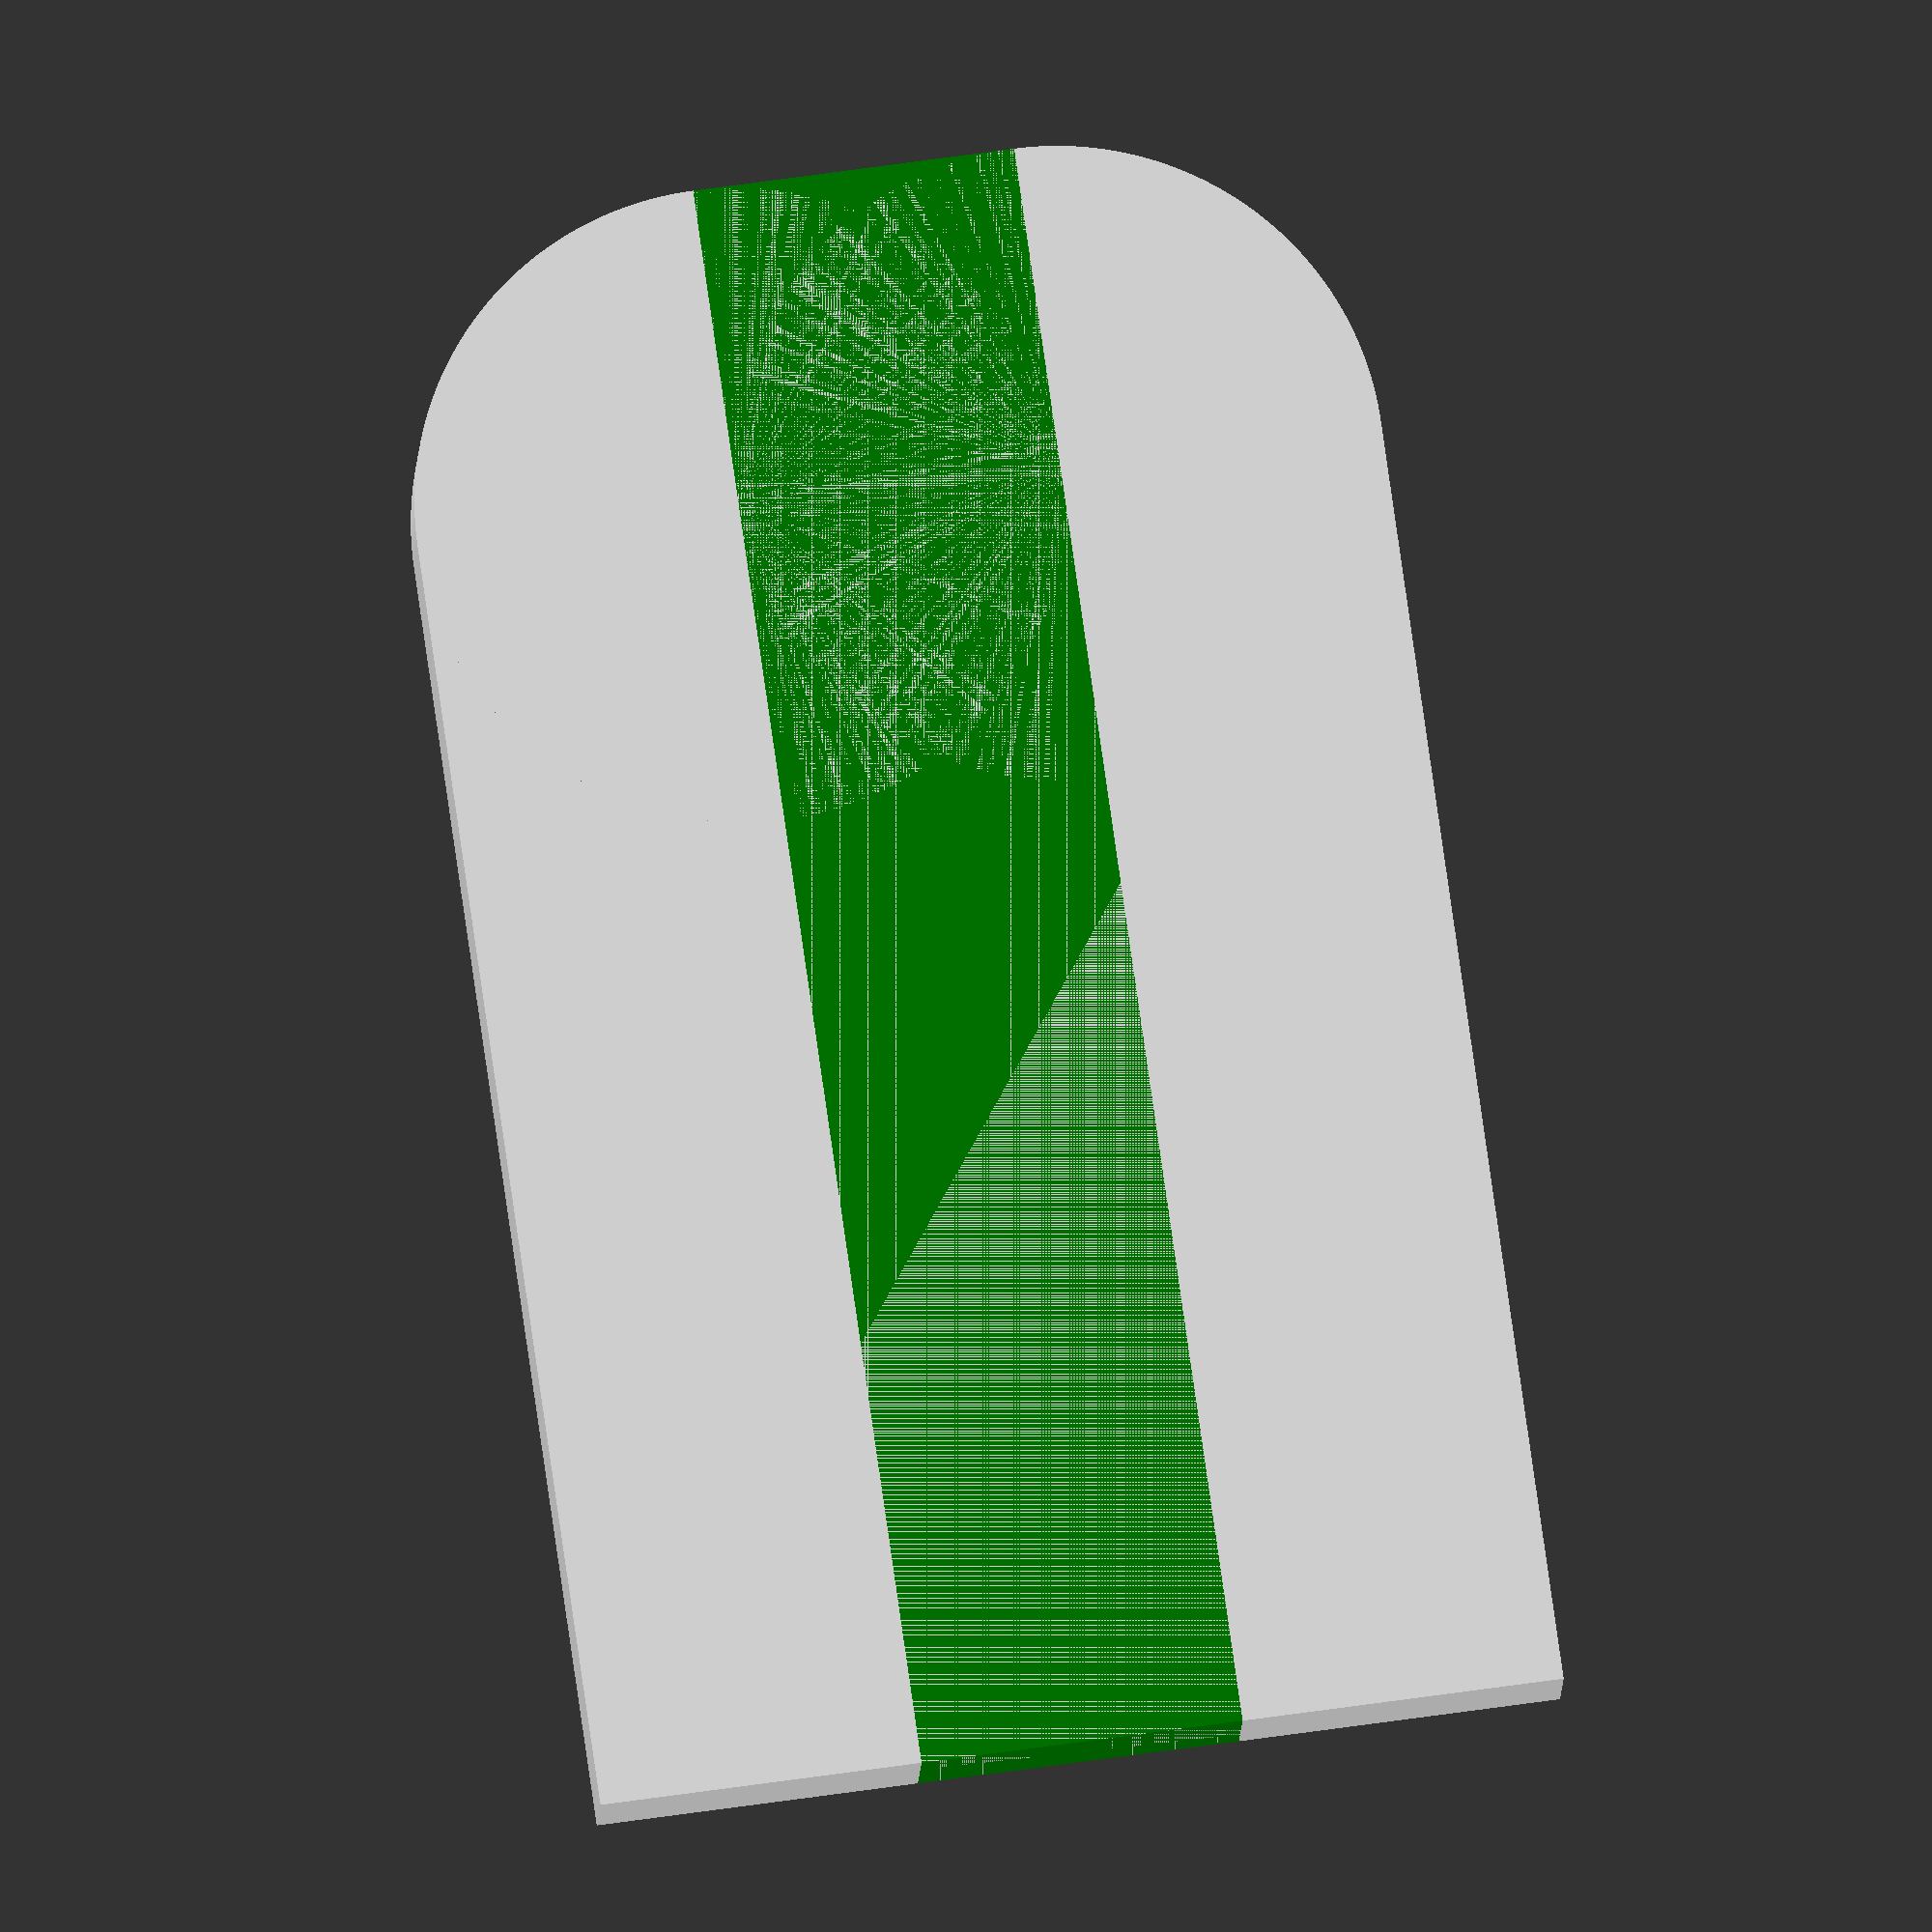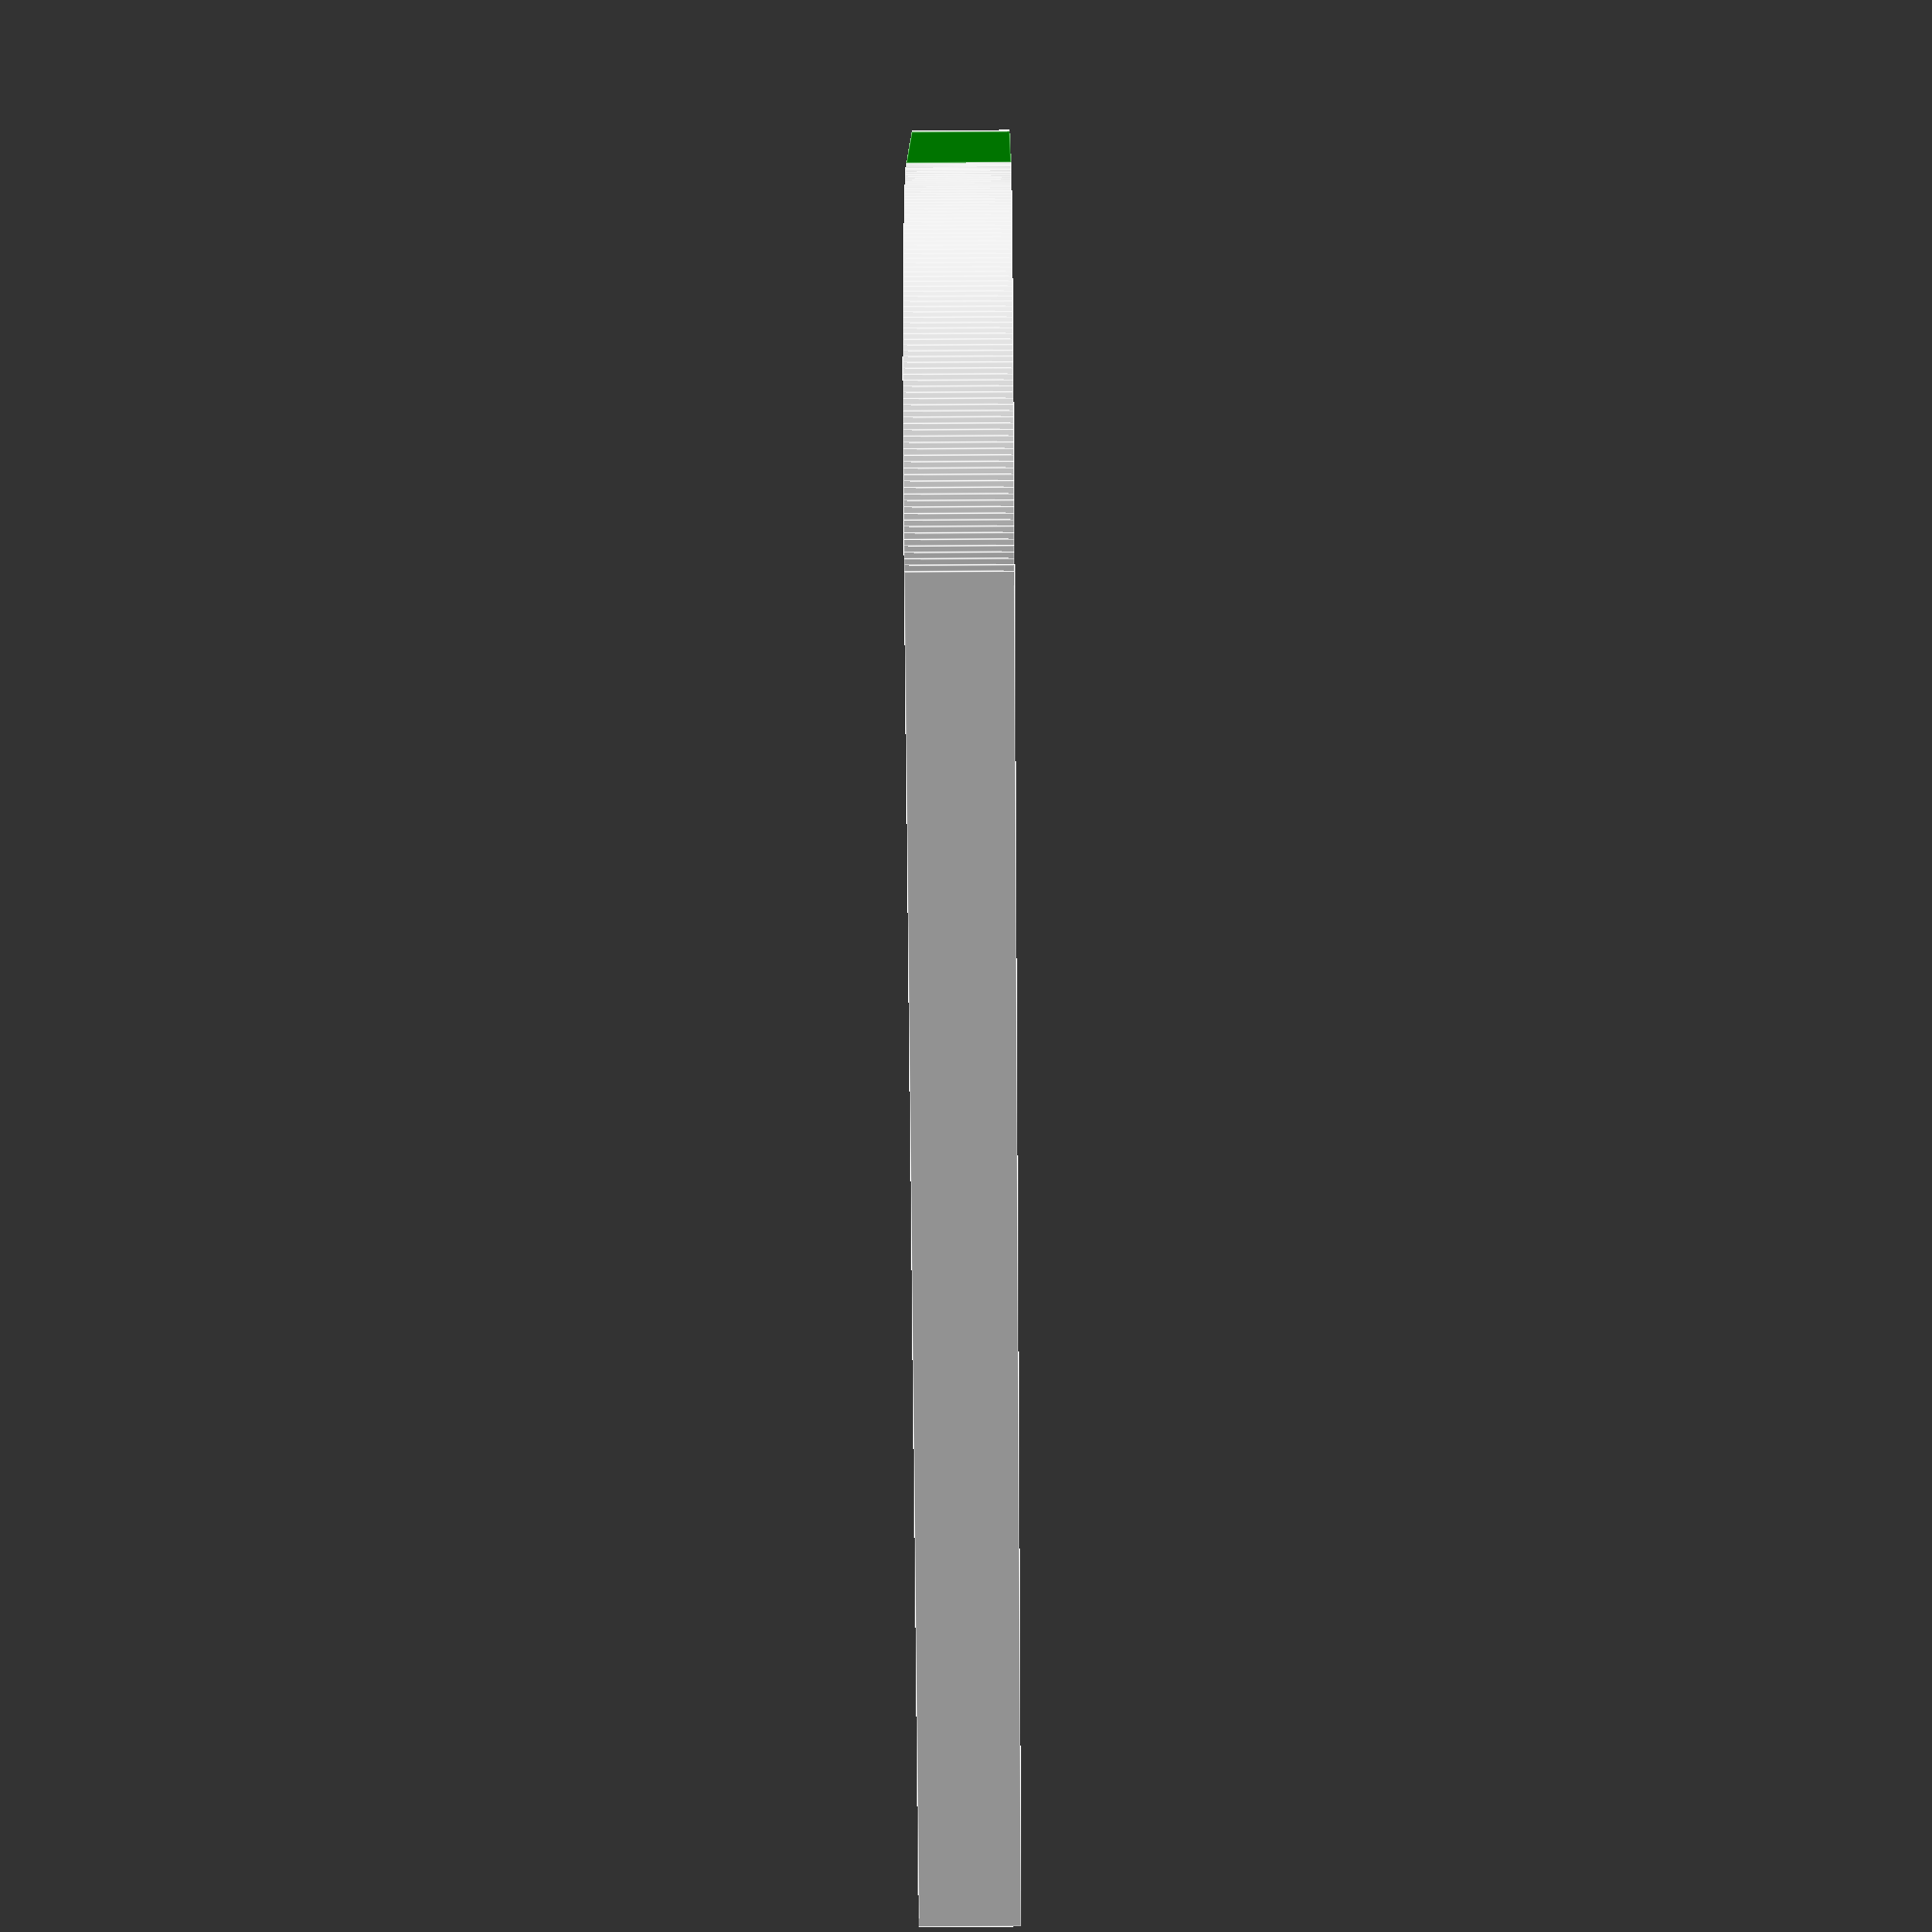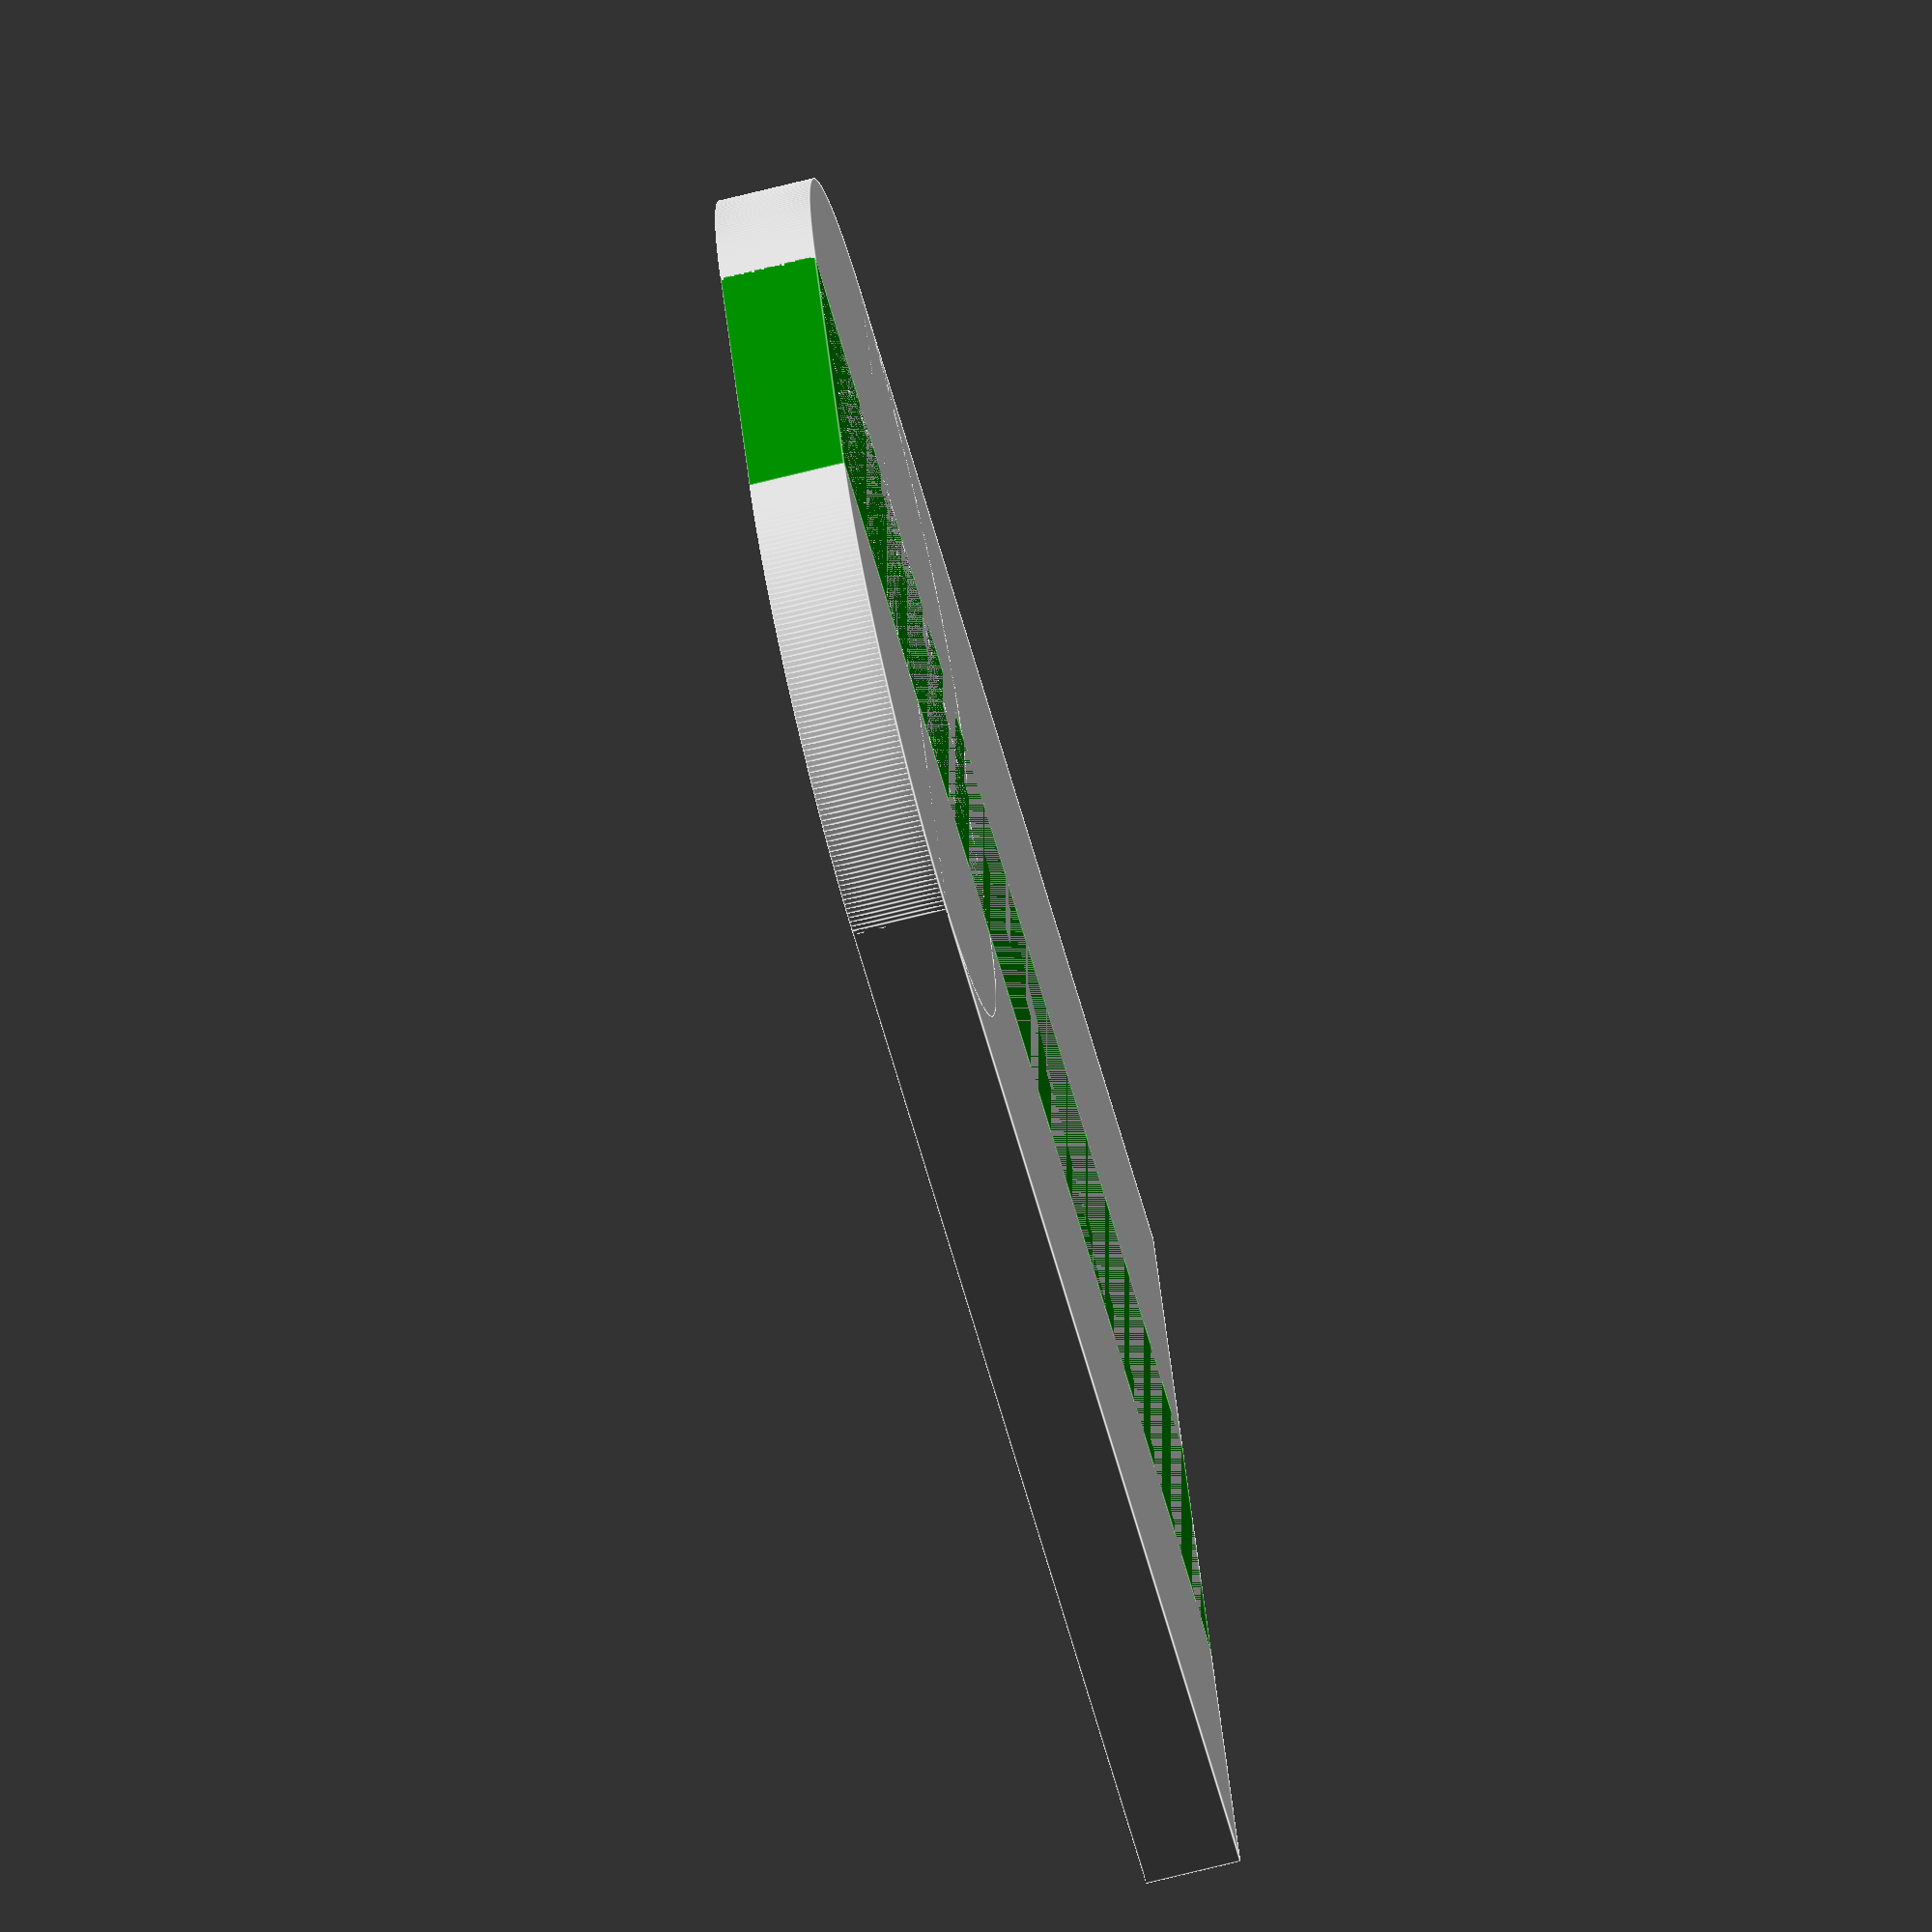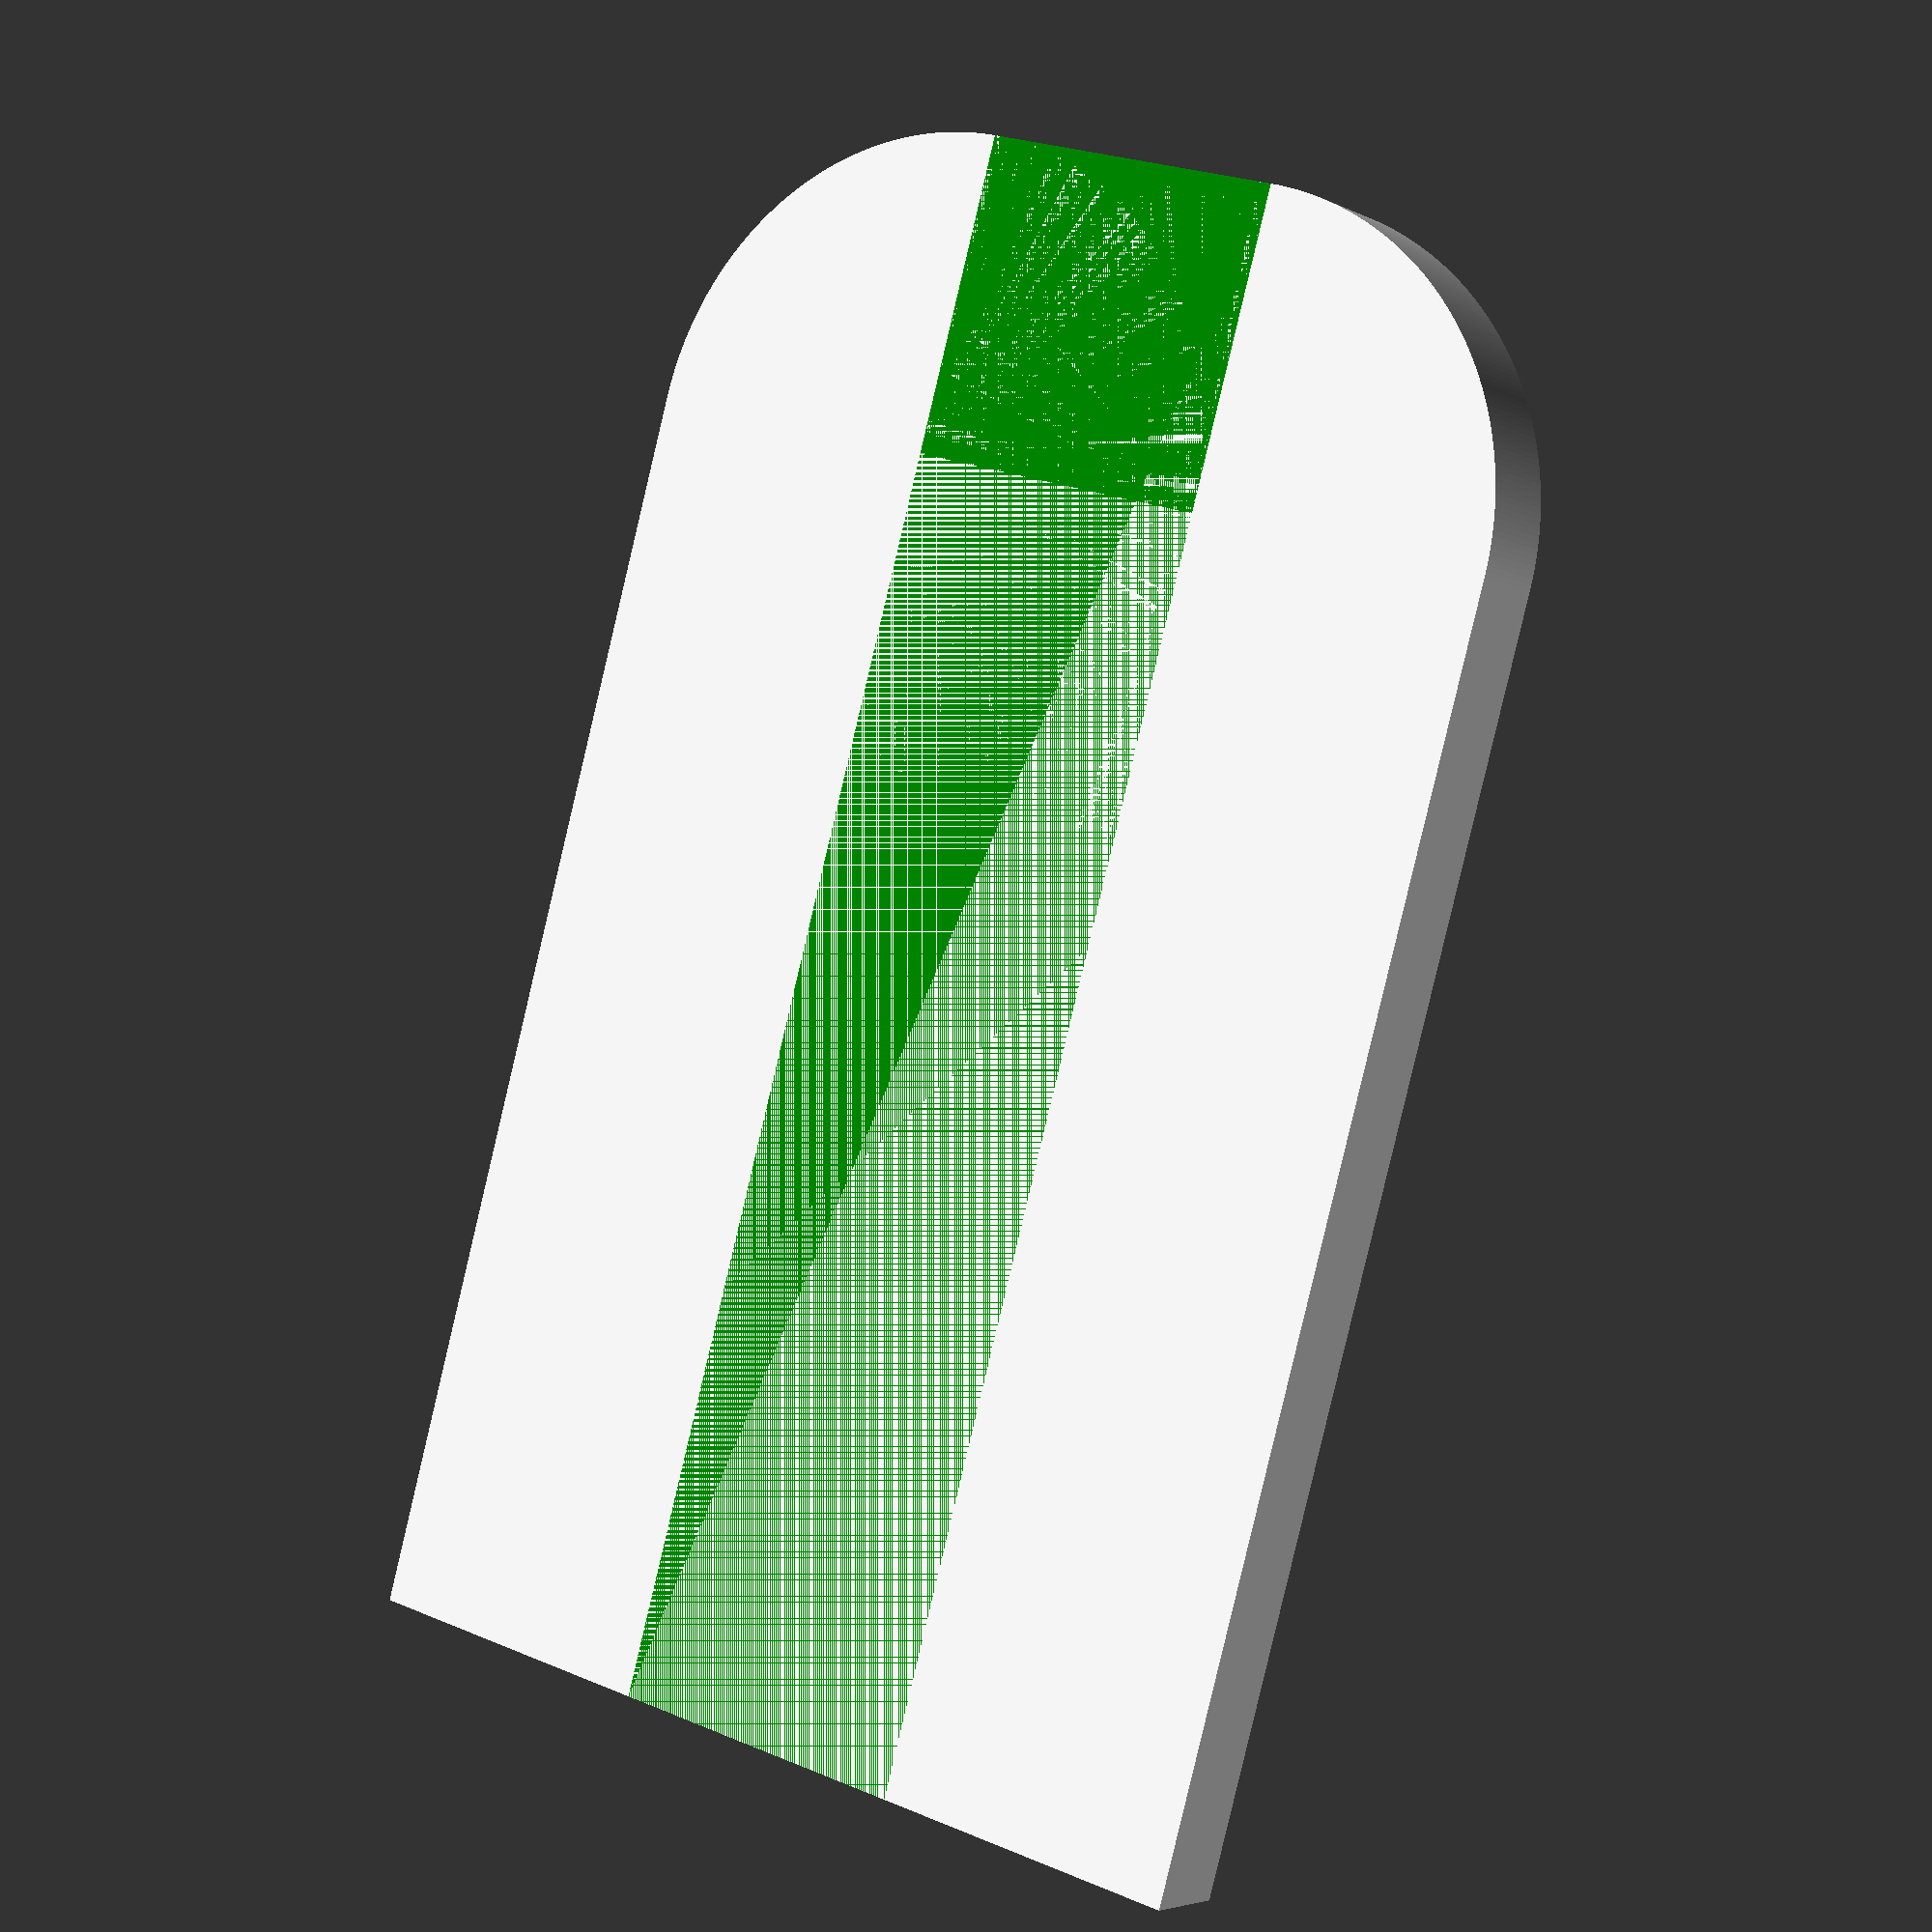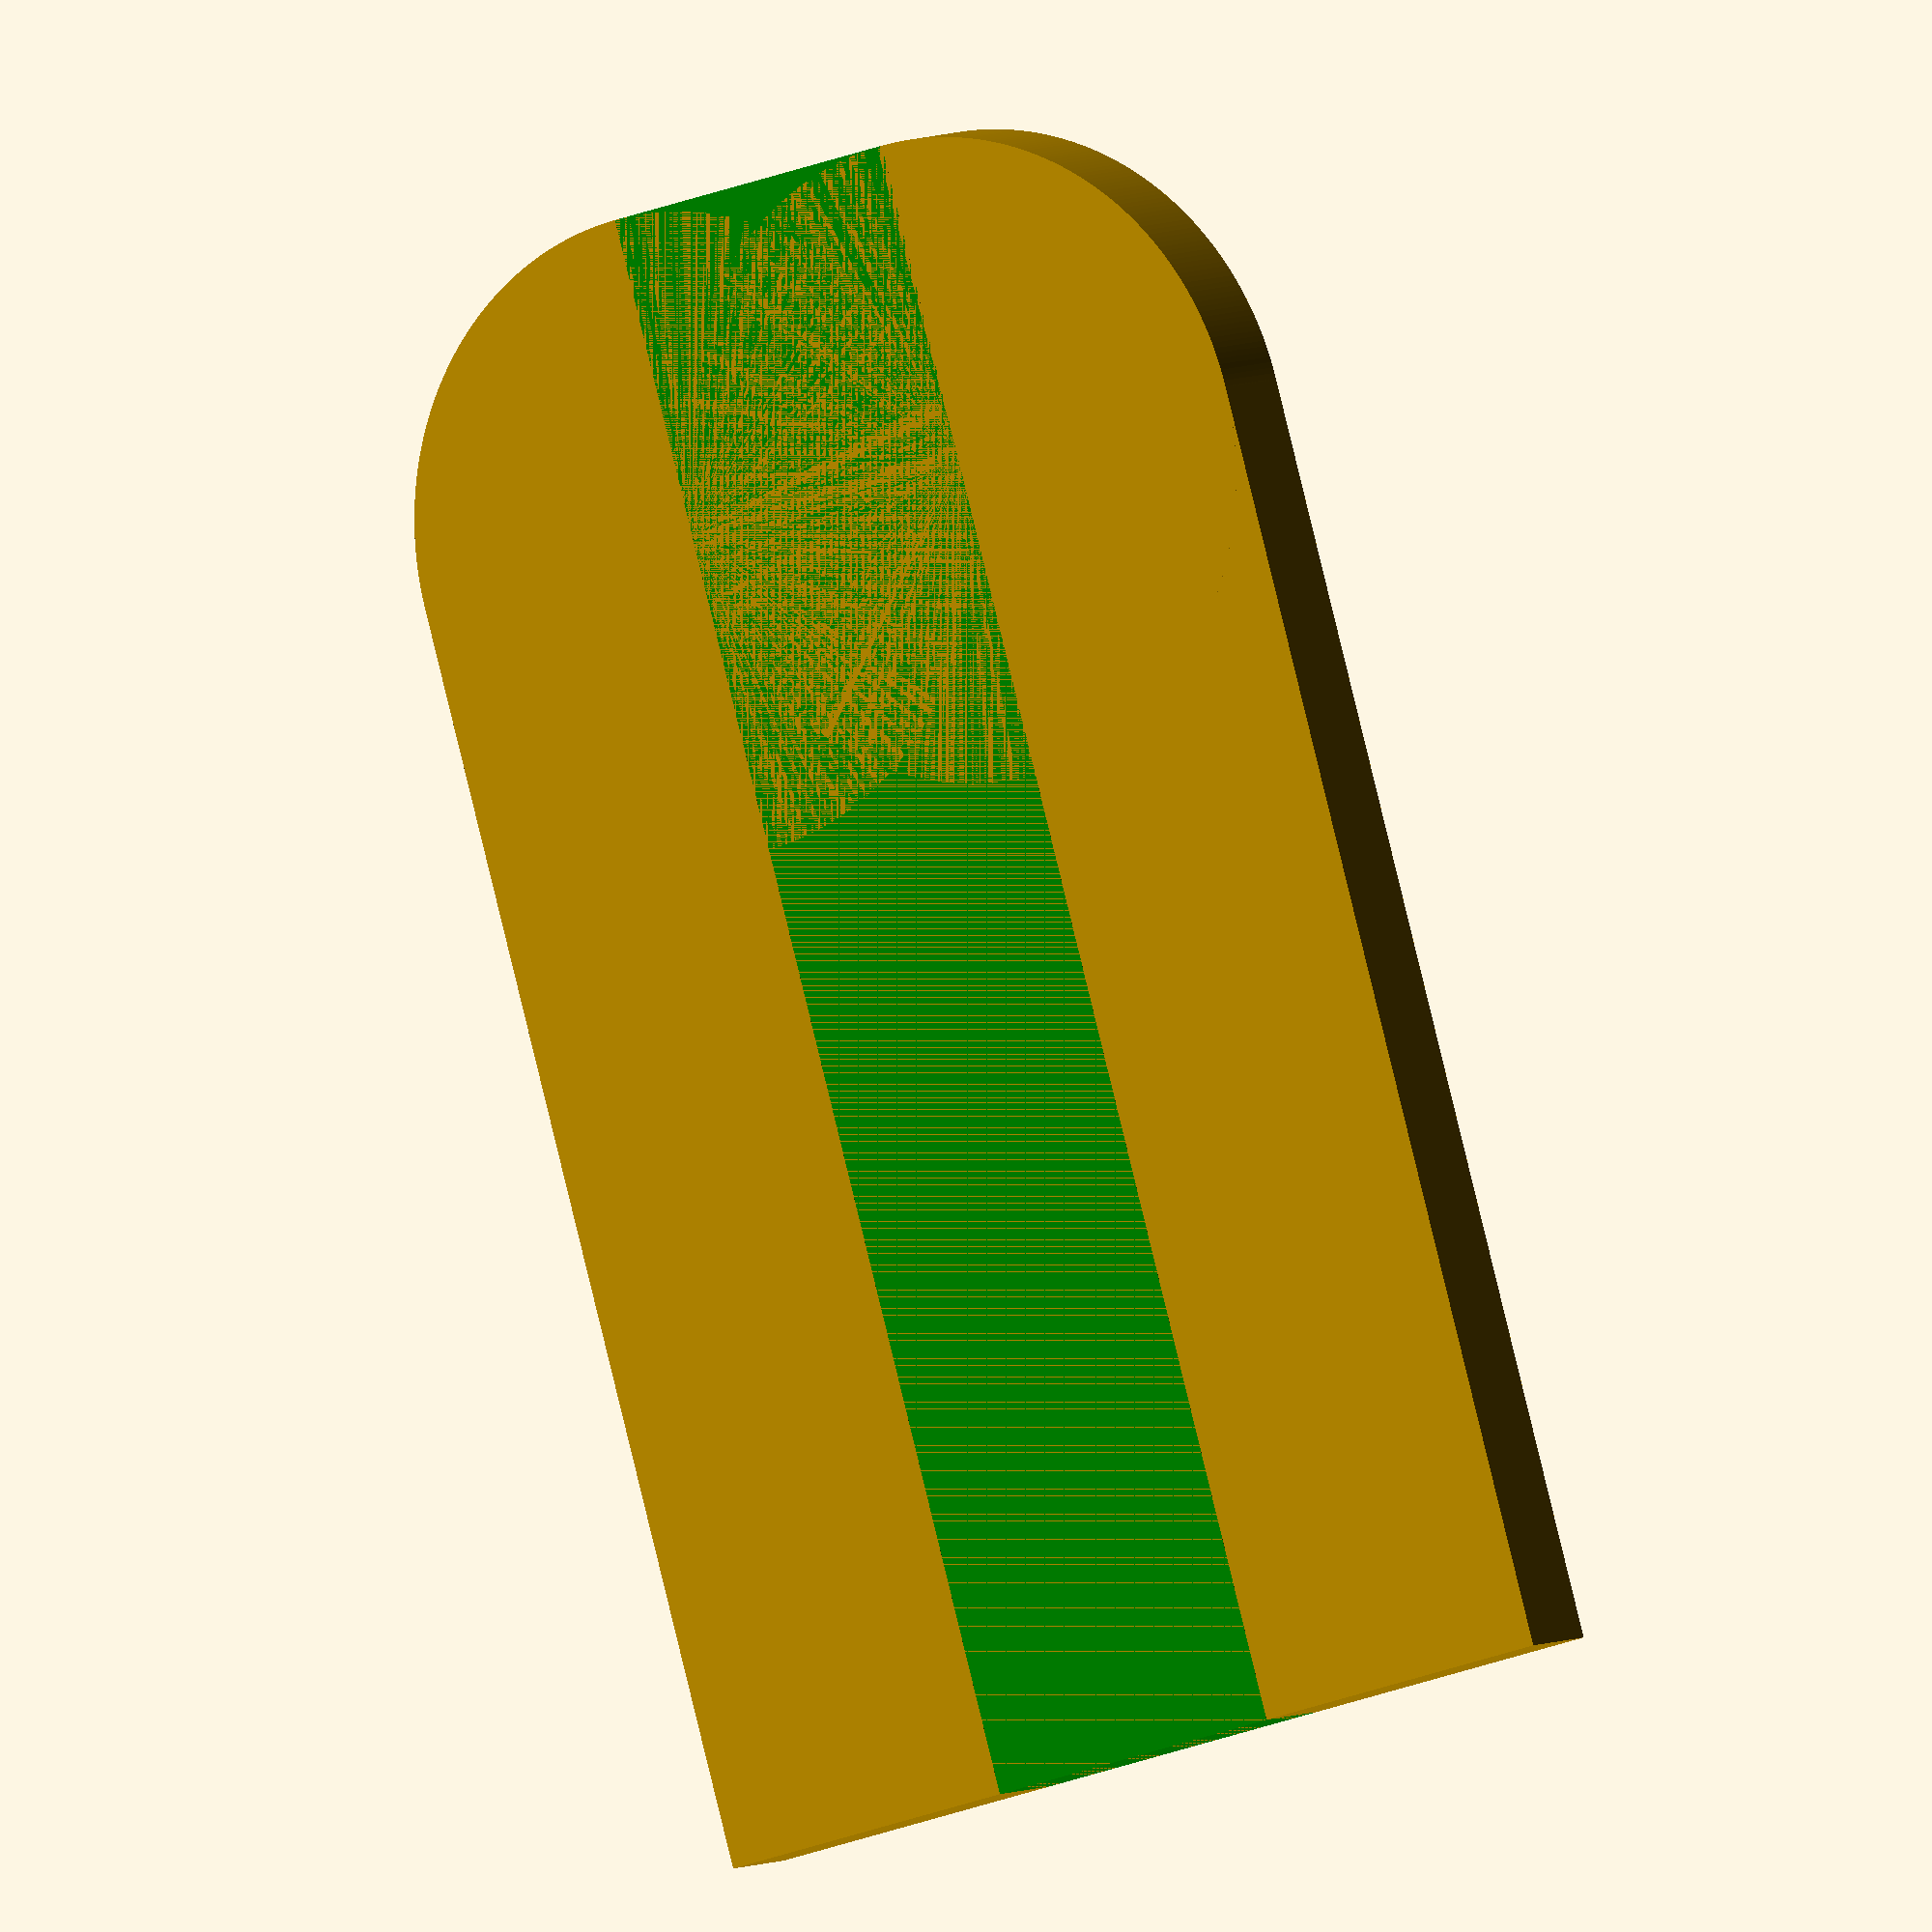
<openscad>
/*
 * Cubes with rounded corners
 */
 
 // Examples
$fn = 360;
rounded_cube1(lx=50, ly=30, lz=3, r=10);


// Rounded corners on 1 side (x "end") of the cube:
module rounded_cube1(lx, ly, lz, r, center=false, mirror=false)
{
    assert(2*r <= ly);
    // Offsets if we should center the module:
    _tcx = center ? -lx/2 : 0;
    _tcy = center ? -ly/2 : 0;
    _tcz = center ? -lz/2 : 0;
        
    translate([_tcx, _tcy, _tcz])
    union()
    {
        _tmx1 = mirror ? r : 0;
        translate([_tmx1, 0, 0])
        cube([lx-r, ly, lz]);
        
        _tmx2 = mirror ? r : lx-r;
        translate([_tmx2, ly-r, 0])
        cylinder(h=lz, r=r);
        
        if (2*r < ly)
        {
            translate([_tmx2, r, 0])
            cylinder(h=lz, r=r);
            
            color("green")
            translate([0, r, 0])
            cube([lx, ly-2*r, lz]);
        }
    }
}

</openscad>
<views>
elev=12.2 azim=278.1 roll=177.8 proj=o view=solid
elev=223.4 azim=31.8 roll=269.5 proj=p view=edges
elev=251.0 azim=201.5 roll=75.9 proj=o view=edges
elev=4.2 azim=285.8 roll=32.2 proj=p view=wireframe
elev=354.6 azim=286.1 roll=211.2 proj=o view=wireframe
</views>
